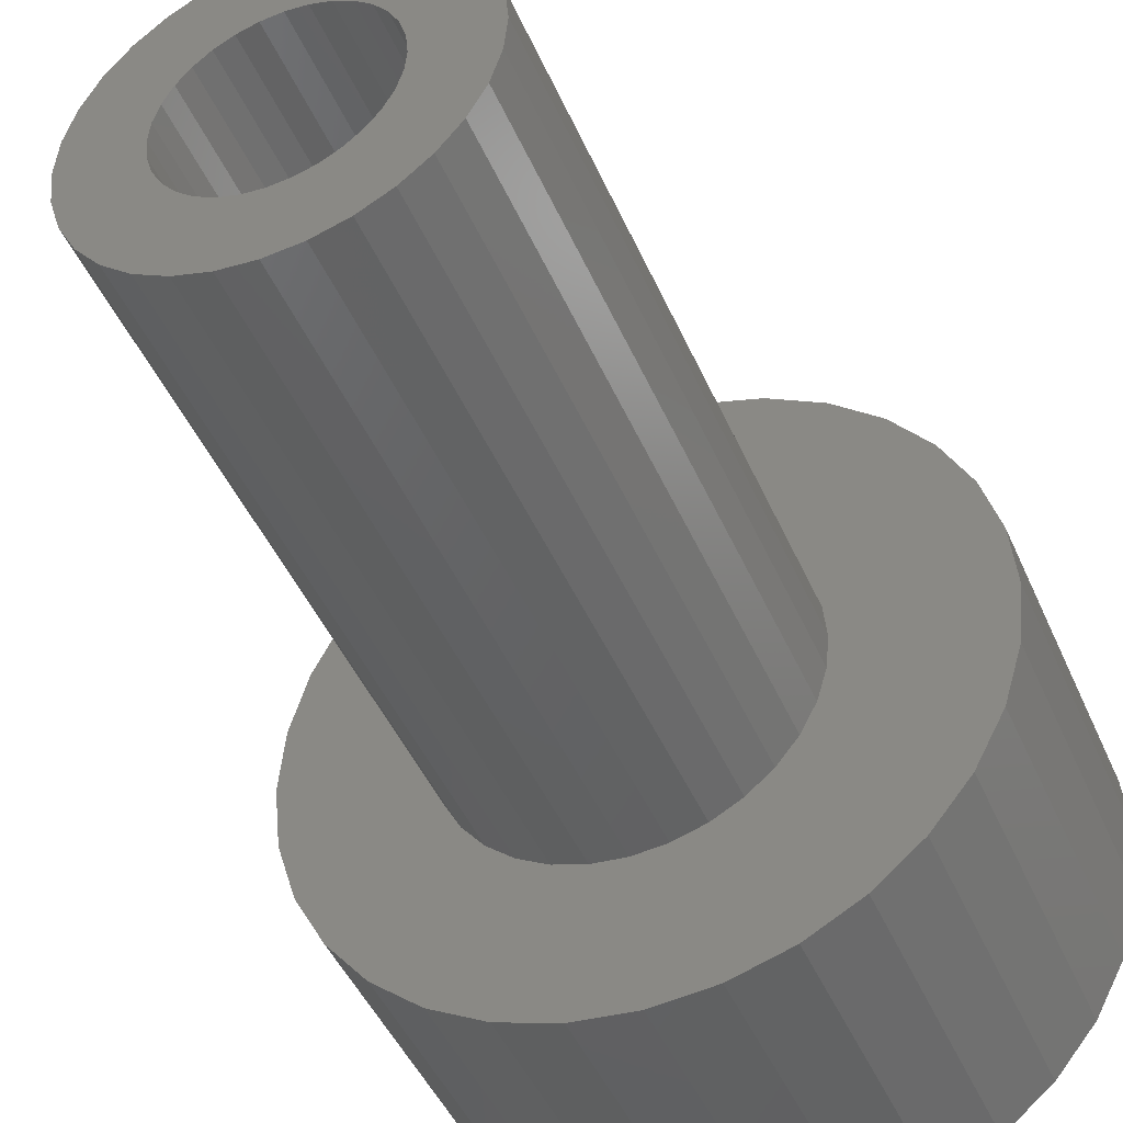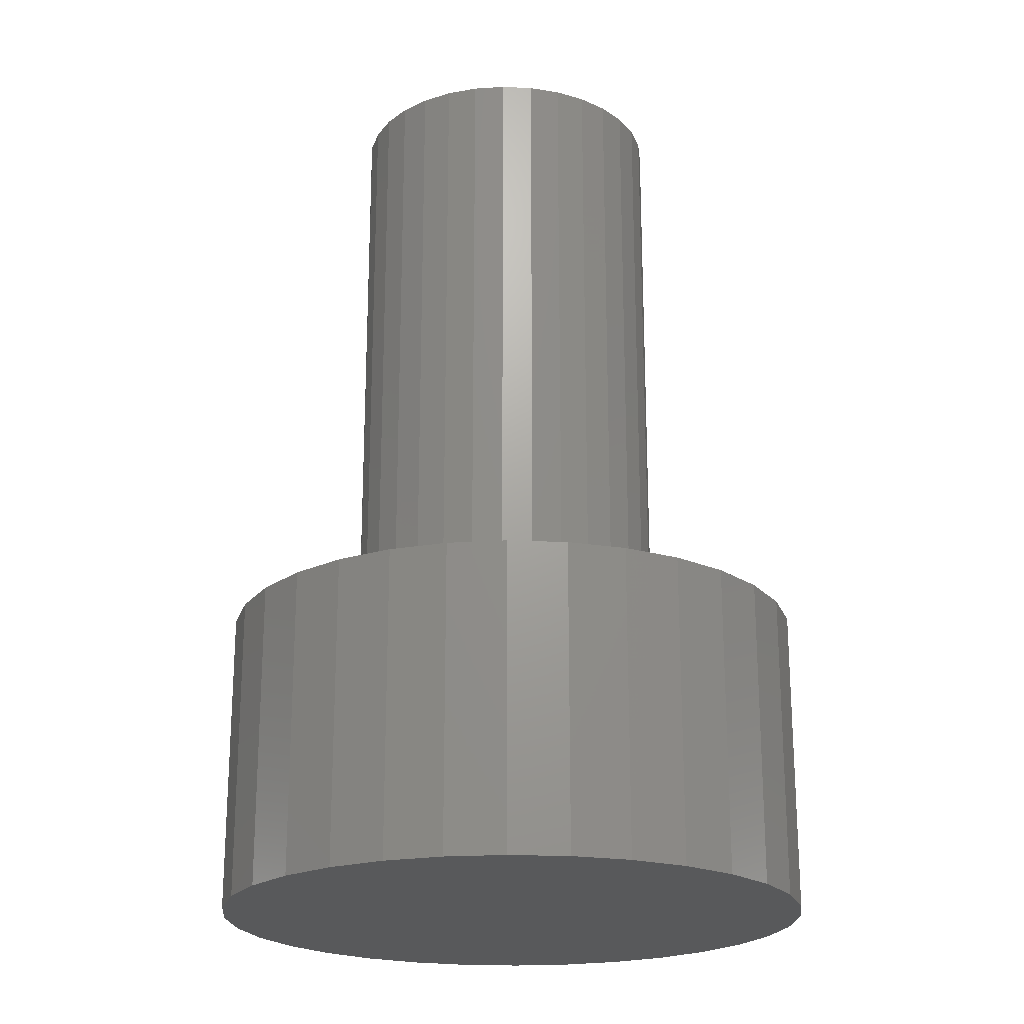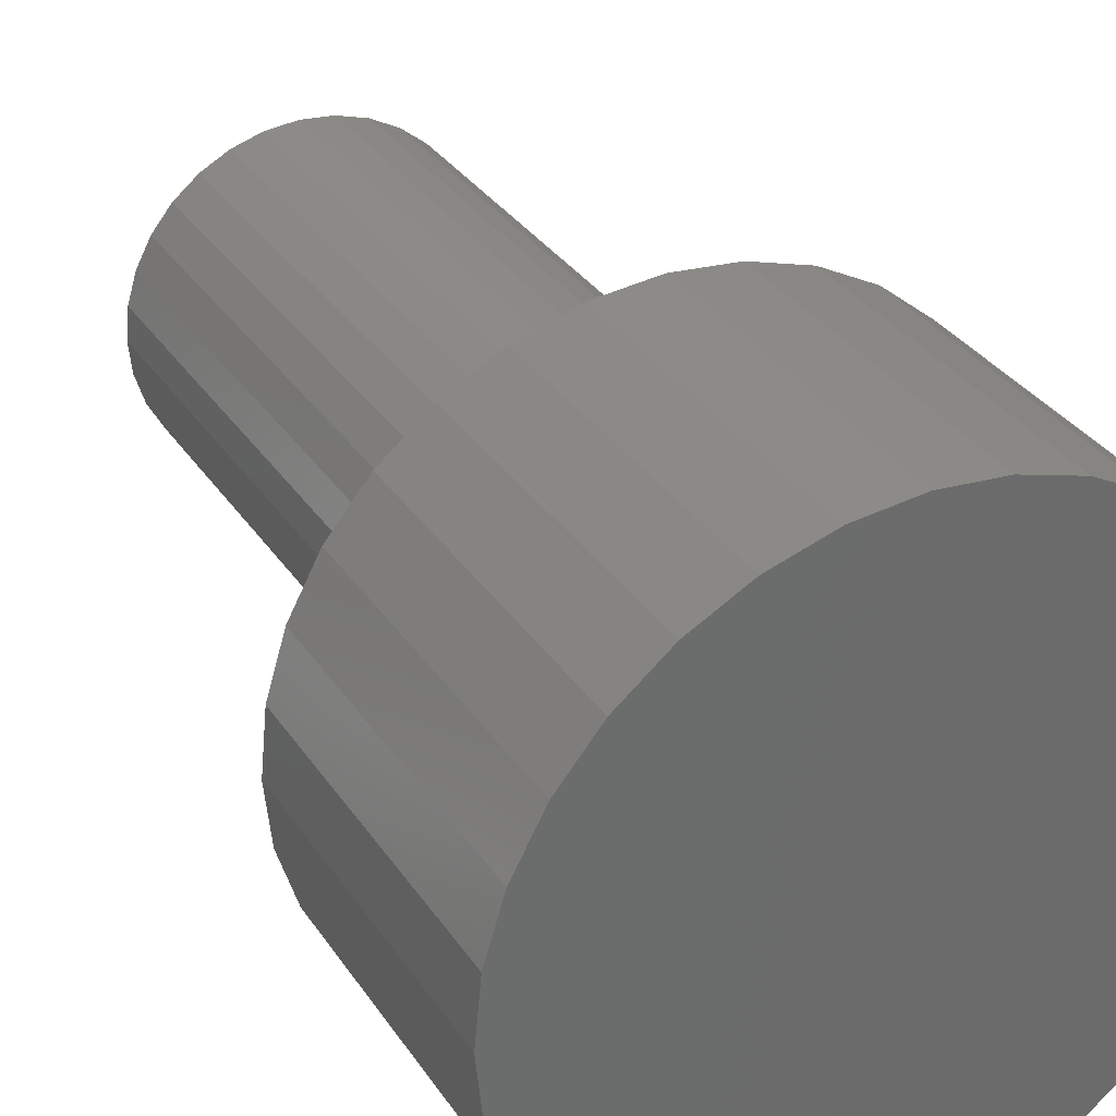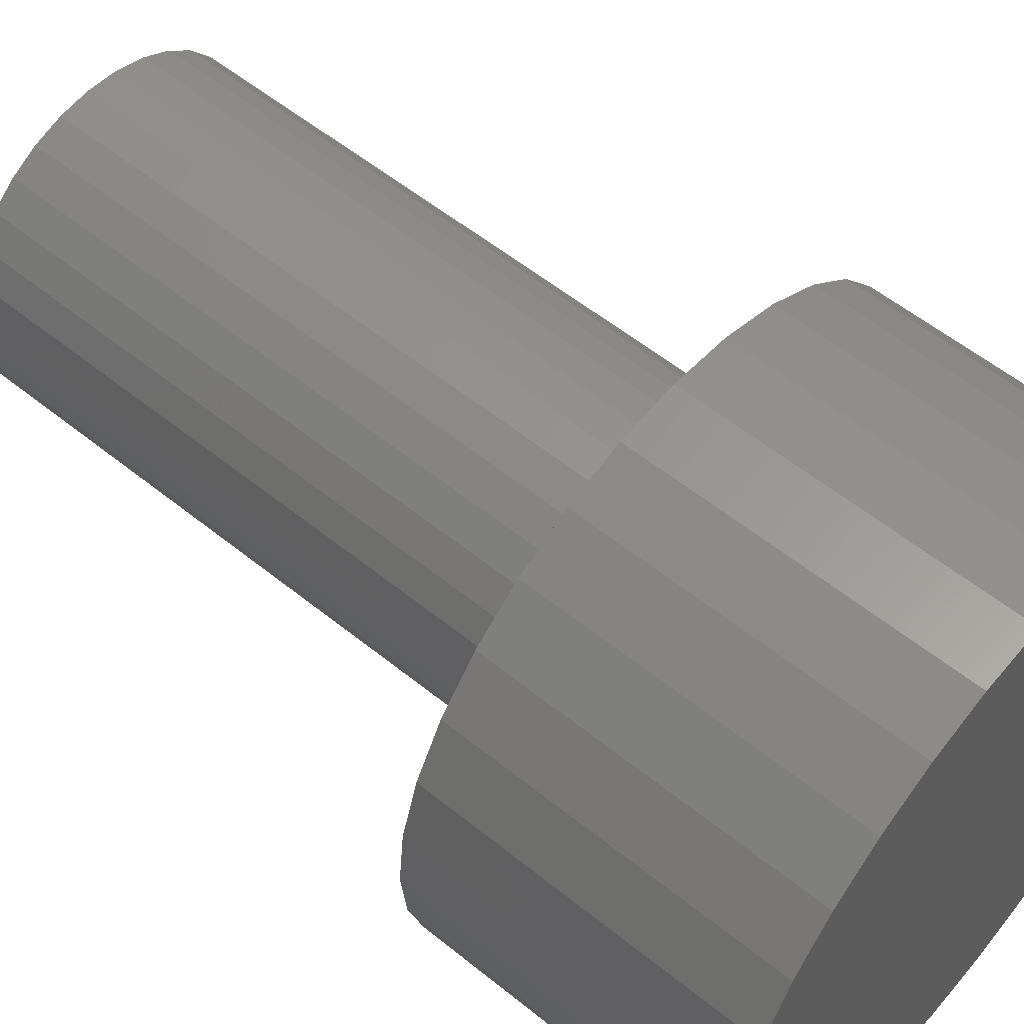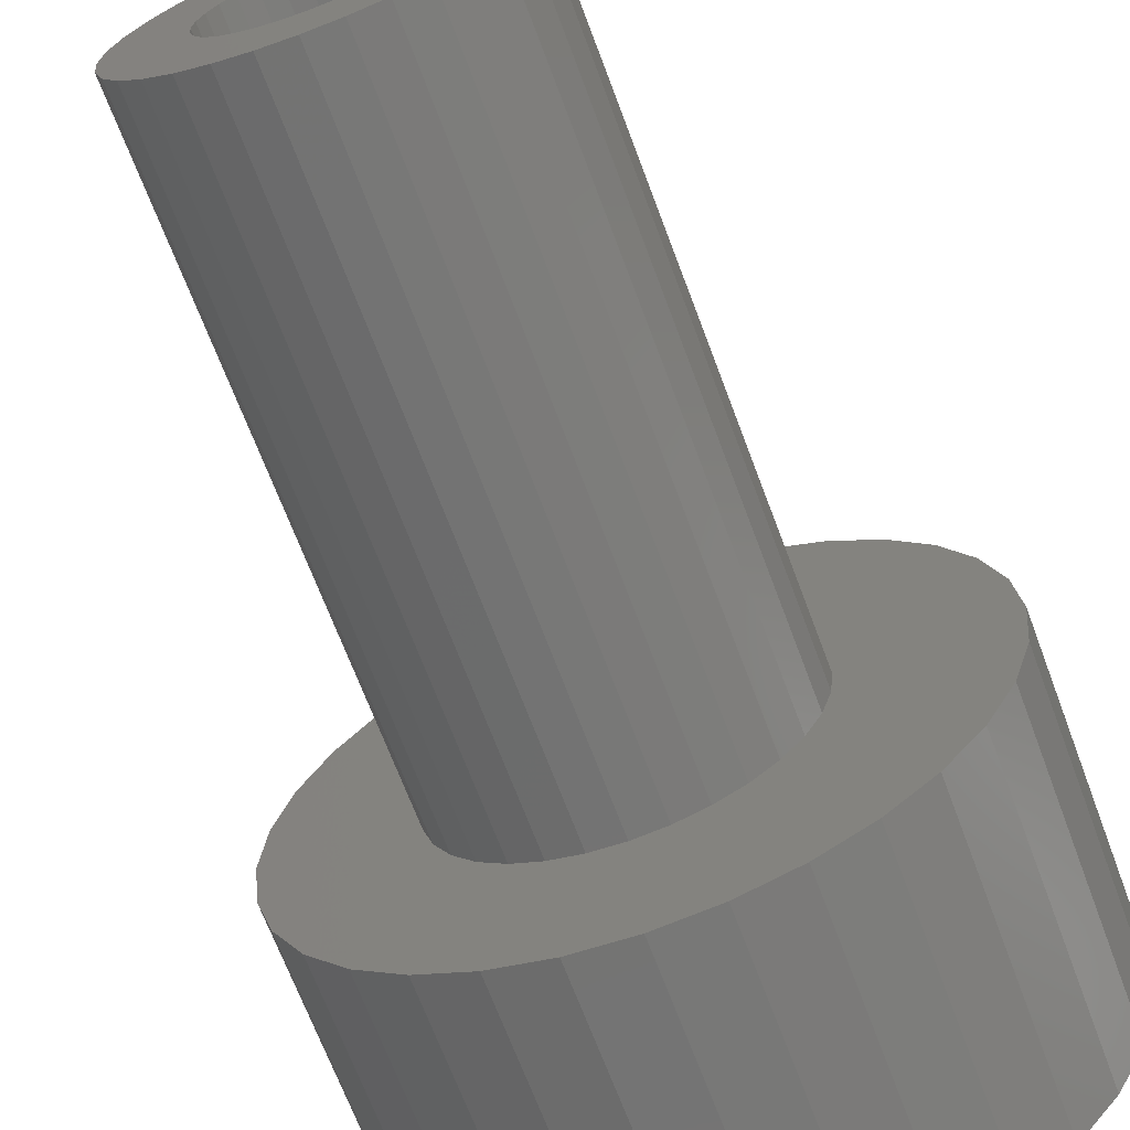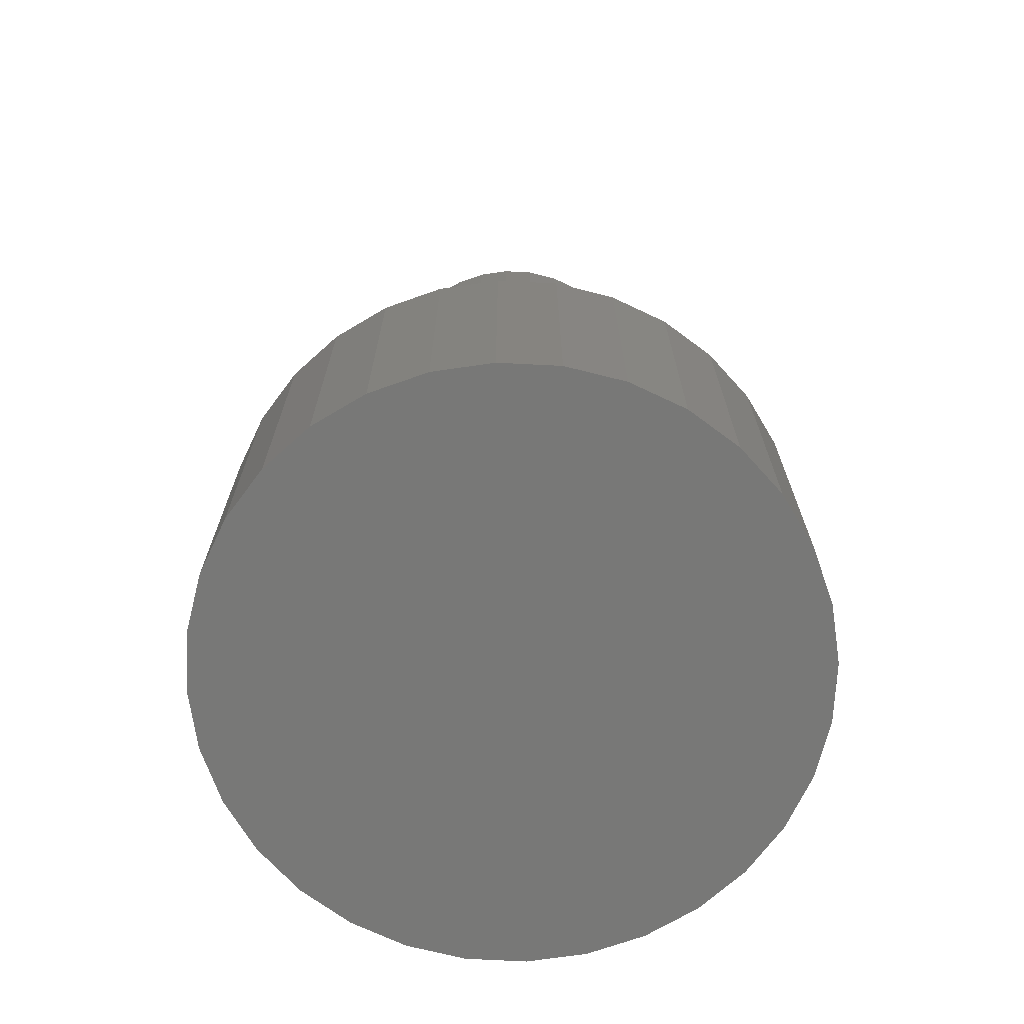
<metadata>
{"format":"stl","ext":"stl","renderer":"f3d","projection":"perspective","resolution":1024,"background":"white","views":[{"elev":-45.1,"azim":22.5,"up":"+Y"},{"elev":-21.4,"azim":23.4,"up":"+Z"},{"elev":32.5,"azim":151.7,"up":"+Y"},{"elev":56.1,"azim":130.3,"up":"+Y"},{"elev":-68.2,"azim":20.5,"up":"+Y"},{"elev":-70.4,"azim":-87.3,"up":"+Z"}]}
</metadata>
<code>
# stl→obj: 192 verts, 380 faces
v -0.114 0.1668 0
v -0.07931 0.1853 0
v -0.3386 0.1435 0
v -0.1444 0.1418 0
v -0.2031 2.456e-17 0
v -0.1993 0.03913 0
v -0.3672 4.592e-17 0
v 0.1089 0.1668 0
v 0.1393 0.1418 0
v 0.3543 0.1435 0
v -0.002549 0.2006 0
v 0.03658 0.1967 0
v 0.3196 0.2083 0
v 0.273 0.2652 0
v 0.2162 0.3118 0
v 0.1513 0.3465 0
v 0.08097 0.3678 0
v 0.007812 0.375 0
v -0.06535 0.3678 0
v -0.1357 0.3465 0
v -0.2005 0.3118 0
v -0.2574 0.2652 0
v -0.304 0.2083 0
v -0.04168 0.1967 0
v -0.36 0.07316 0
v -0.1879 0.07676 0
v -0.1693 0.1114 0
v -0.3386 -0.1435 0
v -0.304 -0.2083 0
v -0.114 -0.1668 0
v -0.1444 -0.1418 0
v -0.1693 -0.1114 0
v -0.1879 -0.07676 0
v -0.36 -0.07316 0
v -0.2574 -0.2652 0
v -0.002549 -0.2006 0
v -0.04168 -0.1967 0
v -0.07931 -0.1853 0
v -0.2005 -0.3118 0
v -0.1357 -0.3465 0
v -0.06535 -0.3678 0
v 0.007812 -0.375 0
v 0.08097 -0.3678 0
v 0.1513 -0.3465 0
v 0.2162 -0.3118 0
v 0.273 -0.2652 0
v 0.3196 -0.2083 0
v 0.3543 -0.1435 0
v 0.1393 -0.1418 0
v 0.1089 -0.1668 0
v 0.07421 -0.1853 0
v 0.03658 -0.1967 0
v -0.1993 -0.03913 0
v 0.07421 0.1853 0
v 0.3756 0.07316 0
v 0.1642 0.1114 0
v 0.1828 0.07676 0
v 0.3828 0 0
v 0.1942 0.03913 0
v 0.198 0 0
v 0.3756 -0.07316 0
v 0.1942 -0.03913 0
v 0.1828 -0.07676 0
v 0.1642 -0.1114 0
v 0.198 0 0.75
v 0.1942 -0.03913 0.75
v 0.1828 -0.07676 0.75
v 0.1642 -0.1114 0.75
v 0.1393 -0.1418 0.75
v 0.1089 -0.1668 0.75
v 0.07421 -0.1853 0.75
v 0.03658 -0.1967 0.75
v -0.002549 -0.2006 0.75
v -0.04168 -0.1967 0.75
v -0.07931 -0.1853 0.75
v -0.114 -0.1668 0.75
v -0.1444 -0.1418 0.75
v -0.1693 -0.1114 0.75
v -0.1879 -0.07676 0.75
v -0.1993 -0.03913 0.75
v -0.2031 2.456e-17 0.75
v -0.1993 0.03913 0.75
v -0.1879 0.07676 0.75
v -0.1693 0.1114 0.75
v -0.1444 0.1418 0.75
v -0.114 0.1668 0.75
v -0.07931 0.1853 0.75
v -0.04168 0.1967 0.75
v -0.002549 0.2006 0.75
v 0.03658 0.1967 0.75
v 0.07421 0.1853 0.75
v 0.1089 0.1668 0.75
v 0.1393 0.1418 0.75
v 0.1642 0.1114 0.75
v 0.1828 0.07676 0.75
v 0.1942 0.03913 0.75
v 0.007812 0.375 -0.3828
v 0.08097 0.3678 -0.3828
v -0.06535 0.3678 -0.3828
v 0.007812 -0.375 -0.3828
v -0.06535 -0.3678 -0.3828
v 0.08097 -0.3678 -0.3828
v -0.1357 -0.3465 -0.3828
v 0.1513 -0.3465 -0.3828
v -0.2005 -0.3118 -0.3828
v 0.2162 -0.3118 -0.3828
v -0.2574 -0.2652 -0.3828
v 0.273 -0.2652 -0.3828
v -0.304 -0.2083 -0.3828
v 0.3196 -0.2083 -0.3828
v -0.3386 -0.1435 -0.3828
v 0.3543 -0.1435 -0.3828
v -0.36 -0.07316 -0.3828
v 0.3756 -0.07316 -0.3828
v -0.3672 4.592e-17 -0.3828
v 0.3828 0 -0.3828
v -0.36 0.07316 -0.3828
v 0.3756 0.07316 -0.3828
v -0.3386 0.1435 -0.3828
v 0.3543 0.1435 -0.3828
v -0.304 0.2083 -0.3828
v 0.3196 0.2083 -0.3828
v -0.2574 0.2652 -0.3828
v 0.273 0.2652 -0.3828
v -0.2005 0.3118 -0.3828
v 0.2162 0.3118 -0.3828
v -0.1357 0.3465 -0.3828
v 0.1513 0.3465 -0.3828
v -0.1085 0.04387 0.75
v -0.09787 0.06369 0.75
v 0.01982 0.1124 0.75
v 0.04132 0.1059 0.75
v 0.06114 0.09532 0.75
v 0.04132 -0.1059 0.75
v 0.01982 -0.1124 0.75
v -0.002549 0.1146 0.75
v -0.02491 0.1124 0.75
v -0.06624 0.09532 0.75
v -0.04642 0.1059 0.75
v -0.02491 -0.1124 0.75
v -0.04642 -0.1059 0.75
v -0.06624 -0.09532 0.75
v -0.08361 -0.08106 0.75
v -0.002549 -0.1146 0.75
v -0.08361 0.08106 0.75
v -0.115 0.02236 0.75
v -0.1172 1.404e-17 0.75
v -0.115 -0.02236 0.75
v -0.1085 -0.04387 0.75
v -0.09787 -0.06369 0.75
v 0.07851 0.08106 0.75
v 0.09277 0.06369 0.75
v 0.1034 0.04387 0.75
v 0.1099 0.02236 0.75
v 0.1121 0 0.75
v 0.1099 -0.02236 0.75
v 0.1034 -0.04387 0.75
v 0.09277 -0.06369 0.75
v 0.07851 -0.08106 0.75
v 0.06114 -0.09532 0.75
v -0.002549 -0.1146 0.01562
v 0.01982 -0.1124 0.01562
v 0.04132 -0.1059 0.01562
v 0.06114 -0.09532 0.01562
v 0.07851 -0.08106 0.01562
v 0.09277 -0.06369 0.01562
v 0.1034 -0.04387 0.01562
v 0.1099 -0.02236 0.01562
v 0.1121 -2.808e-17 0.01562
v -0.02491 -0.1124 0.01562
v -0.04642 -0.1059 0.01562
v -0.06624 -0.09532 0.01562
v -0.08361 -0.08106 0.01562
v -0.09787 -0.06369 0.01562
v -0.1085 -0.04387 0.01562
v -0.115 -0.02236 0.01562
v -0.1172 1.404e-17 0.01562
v -0.002549 0.1146 0.01562
v -0.02491 0.1124 0.01562
v -0.04642 0.1059 0.01562
v -0.06624 0.09532 0.01562
v -0.08361 0.08106 0.01562
v -0.09787 0.06369 0.01562
v -0.1085 0.04387 0.01562
v -0.115 0.02236 0.01562
v 0.01982 0.1124 0.01562
v 0.04132 0.1059 0.01562
v 0.06114 0.09532 0.01562
v 0.07851 0.08106 0.01562
v 0.09277 0.06369 0.01562
v 0.1034 0.04387 0.01562
v 0.1099 0.02236 0.01562
f 1 2 3
f 1 3 4
f 5 6 7
f 8 9 10
f 11 12 13
f 11 13 14
f 11 14 15
f 11 15 16
f 11 16 17
f 11 17 18
f 11 18 19
f 11 19 20
f 11 20 21
f 11 21 22
f 11 22 23
f 23 3 2
f 23 2 24
f 23 24 11
f 25 7 6
f 25 6 26
f 25 26 27
f 25 27 4
f 25 4 3
f 28 29 30
f 28 30 31
f 28 31 32
f 28 32 33
f 28 33 34
f 29 35 36
f 29 36 37
f 29 37 38
f 29 38 30
f 36 35 39
f 36 39 40
f 36 40 41
f 36 41 42
f 36 42 43
f 36 43 44
f 36 44 45
f 36 45 46
f 36 46 47
f 47 48 49
f 47 49 50
f 47 50 51
f 47 51 52
f 47 52 36
f 5 7 53
f 53 7 34
f 53 34 33
f 8 10 54
f 54 10 13
f 54 13 12
f 10 9 55
f 55 9 56
f 55 56 57
f 55 57 58
f 58 57 59
f 58 59 60
f 58 60 61
f 61 60 62
f 61 62 63
f 61 63 48
f 48 63 64
f 48 64 49
f 60 65 62
f 62 65 66
f 62 66 63
f 63 66 67
f 63 67 64
f 64 67 68
f 64 68 49
f 49 68 69
f 49 69 50
f 50 69 70
f 50 70 51
f 51 70 71
f 51 71 52
f 52 71 72
f 52 72 36
f 36 72 73
f 36 73 37
f 37 73 74
f 37 74 38
f 38 74 75
f 38 75 30
f 30 75 76
f 30 76 31
f 31 76 77
f 31 77 32
f 32 77 78
f 32 78 33
f 33 78 79
f 33 79 53
f 53 79 80
f 53 80 5
f 5 80 81
f 5 81 6
f 6 81 82
f 6 82 26
f 26 82 83
f 26 83 27
f 27 83 84
f 27 84 4
f 4 84 85
f 4 85 1
f 1 85 86
f 1 86 2
f 2 86 87
f 2 87 24
f 24 87 88
f 24 88 11
f 11 88 89
f 11 89 12
f 12 89 90
f 12 90 54
f 54 90 91
f 54 91 8
f 8 91 92
f 8 92 9
f 9 92 93
f 9 93 56
f 56 93 94
f 56 94 57
f 57 94 95
f 57 95 59
f 59 95 96
f 59 96 60
f 60 96 65
f 97 98 99
f 100 101 102
f 102 101 103
f 102 103 104
f 104 103 105
f 104 105 106
f 106 105 107
f 106 107 108
f 108 107 109
f 108 109 110
f 110 109 111
f 110 111 112
f 112 111 113
f 112 113 114
f 114 113 115
f 114 115 116
f 116 115 117
f 116 117 118
f 118 117 119
f 118 119 120
f 120 119 121
f 120 121 122
f 122 121 123
f 122 123 124
f 124 123 125
f 124 125 126
f 126 125 127
f 126 127 128
f 128 127 99
f 128 99 98
f 116 58 114
f 114 58 61
f 114 61 112
f 112 61 48
f 112 48 110
f 110 48 47
f 110 47 108
f 108 47 46
f 108 46 106
f 106 46 45
f 106 45 104
f 104 45 44
f 104 44 102
f 102 44 43
f 102 43 100
f 100 43 42
f 100 42 101
f 101 42 41
f 101 41 103
f 103 41 40
f 103 40 105
f 105 40 39
f 105 39 107
f 107 39 35
f 107 35 109
f 109 35 29
f 109 29 111
f 111 29 28
f 111 28 113
f 113 28 34
f 113 34 115
f 115 34 7
f 115 7 117
f 117 7 25
f 117 25 119
f 119 25 3
f 119 3 121
f 121 3 23
f 121 23 123
f 123 23 22
f 123 22 125
f 125 22 21
f 125 21 127
f 127 21 20
f 127 20 99
f 99 20 19
f 99 19 97
f 97 19 18
f 97 18 98
f 98 18 17
f 98 17 128
f 128 17 16
f 128 16 126
f 126 16 15
f 126 15 124
f 124 15 14
f 124 14 122
f 122 14 13
f 122 13 120
f 120 13 10
f 120 10 118
f 118 10 55
f 118 55 116
f 116 55 58
f 82 129 130
f 93 131 94
f 94 131 132
f 94 132 133
f 134 135 68
f 69 68 135
f 136 131 93
f 136 93 92
f 136 92 91
f 136 91 90
f 136 90 89
f 136 89 88
f 136 88 87
f 136 87 86
f 136 86 85
f 136 85 137
f 84 83 138
f 84 138 139
f 84 139 137
f 84 137 85
f 78 77 140
f 78 140 141
f 78 141 142
f 78 142 143
f 78 143 79
f 144 140 77
f 144 77 76
f 144 76 75
f 144 75 74
f 144 74 73
f 144 73 72
f 144 72 71
f 144 71 70
f 144 70 69
f 144 69 135
f 82 130 83
f 83 130 145
f 83 145 138
f 129 82 146
f 146 82 81
f 146 81 147
f 147 81 148
f 148 81 80
f 148 80 149
f 149 80 150
f 150 80 79
f 150 79 143
f 94 133 95
f 95 133 151
f 95 151 96
f 96 151 152
f 96 152 153
f 96 153 65
f 65 153 154
f 65 154 155
f 65 155 66
f 66 155 156
f 66 156 157
f 66 157 67
f 67 157 158
f 67 158 159
f 67 159 68
f 68 159 160
f 68 160 134
f 161 135 162
f 162 135 134
f 162 134 163
f 163 134 160
f 163 160 164
f 164 160 159
f 164 159 165
f 165 159 158
f 165 158 166
f 166 158 157
f 166 157 167
f 167 157 156
f 167 156 168
f 168 156 155
f 168 155 169
f 135 161 144
f 144 161 170
f 144 170 140
f 140 170 171
f 140 171 141
f 141 171 172
f 141 172 142
f 142 172 173
f 142 173 143
f 143 173 174
f 143 174 150
f 150 174 175
f 150 175 149
f 149 175 176
f 149 176 148
f 148 176 177
f 148 177 147
f 178 137 179
f 179 137 139
f 179 139 180
f 180 139 138
f 180 138 181
f 181 138 145
f 181 145 182
f 182 145 130
f 182 130 183
f 183 130 129
f 183 129 184
f 184 129 146
f 184 146 185
f 185 146 147
f 185 147 177
f 137 178 136
f 136 178 186
f 136 186 131
f 131 186 187
f 131 187 132
f 132 187 188
f 132 188 133
f 133 188 189
f 133 189 151
f 151 189 190
f 151 190 152
f 152 190 191
f 152 191 153
f 153 191 192
f 153 192 154
f 154 192 169
f 154 169 155
f 179 186 178
f 186 179 180
f 186 180 187
f 187 180 181
f 187 181 188
f 164 171 163
f 163 171 170
f 163 170 162
f 162 170 161
f 188 181 189
f 189 181 182
f 189 182 190
f 190 182 183
f 190 183 191
f 191 183 184
f 191 184 192
f 192 184 185
f 192 185 169
f 169 185 177
f 169 177 168
f 168 177 176
f 168 176 167
f 167 176 175
f 167 175 166
f 166 175 174
f 166 174 165
f 165 174 173
f 165 173 164
f 164 173 172
f 164 172 171

</code>
